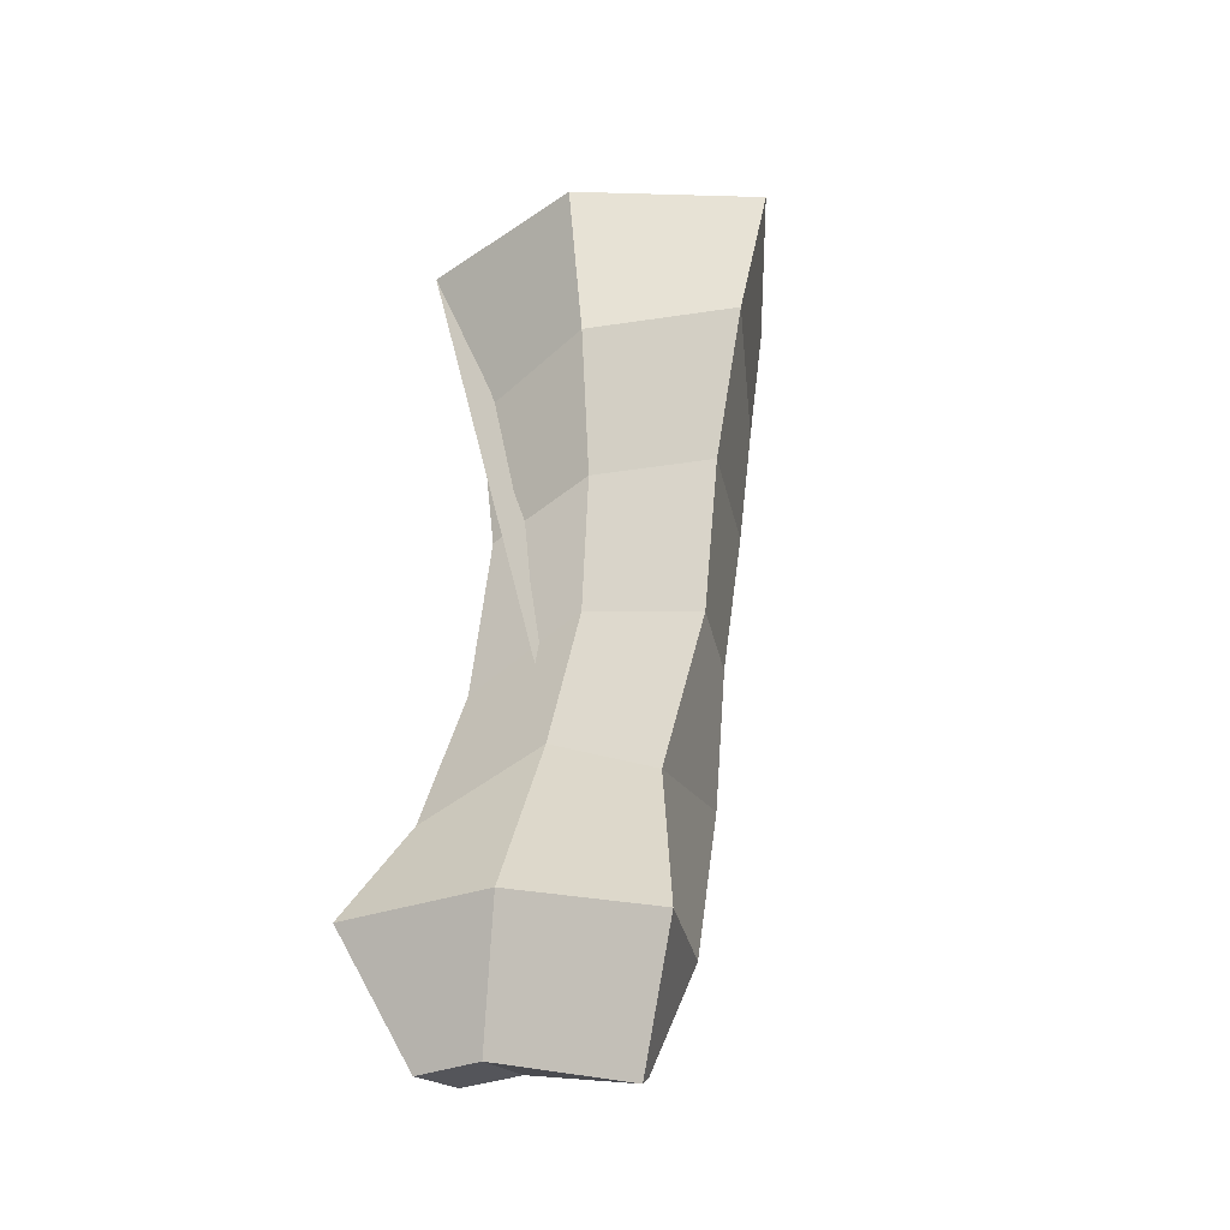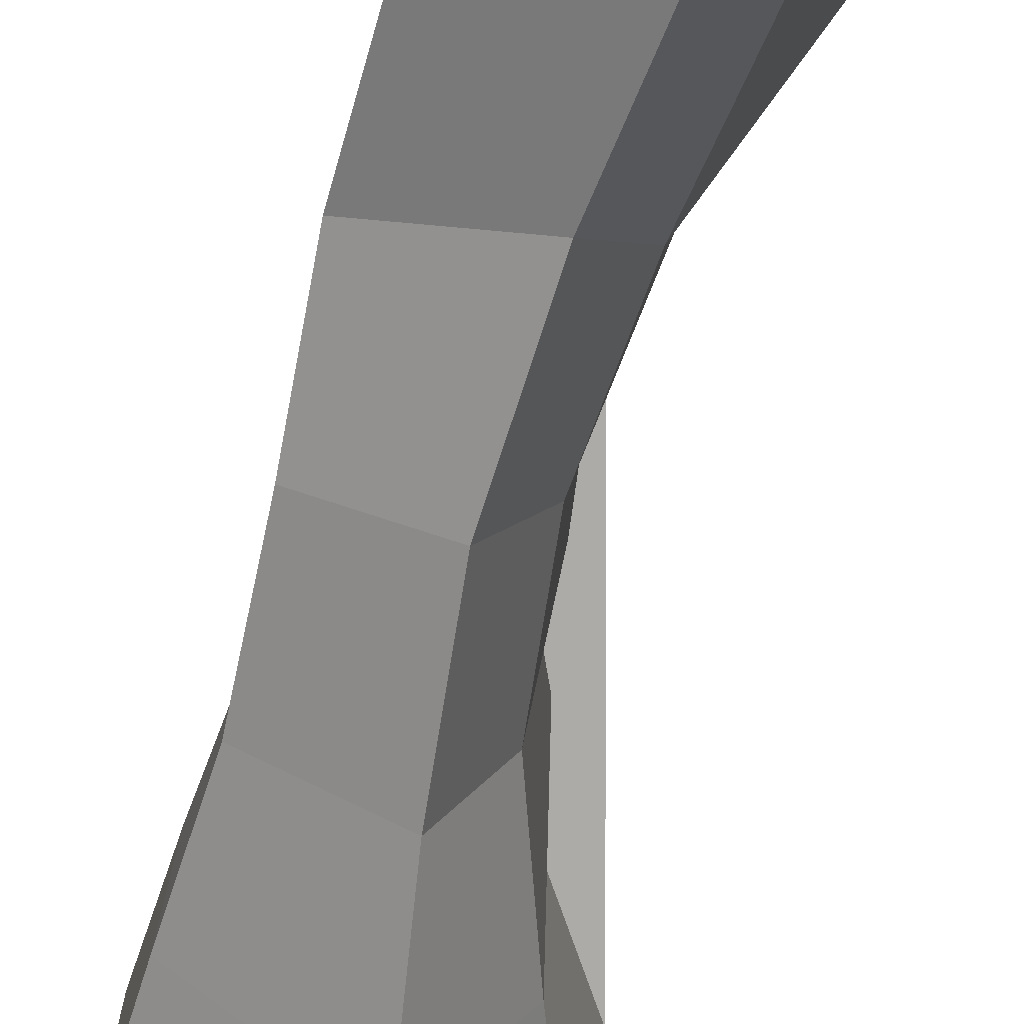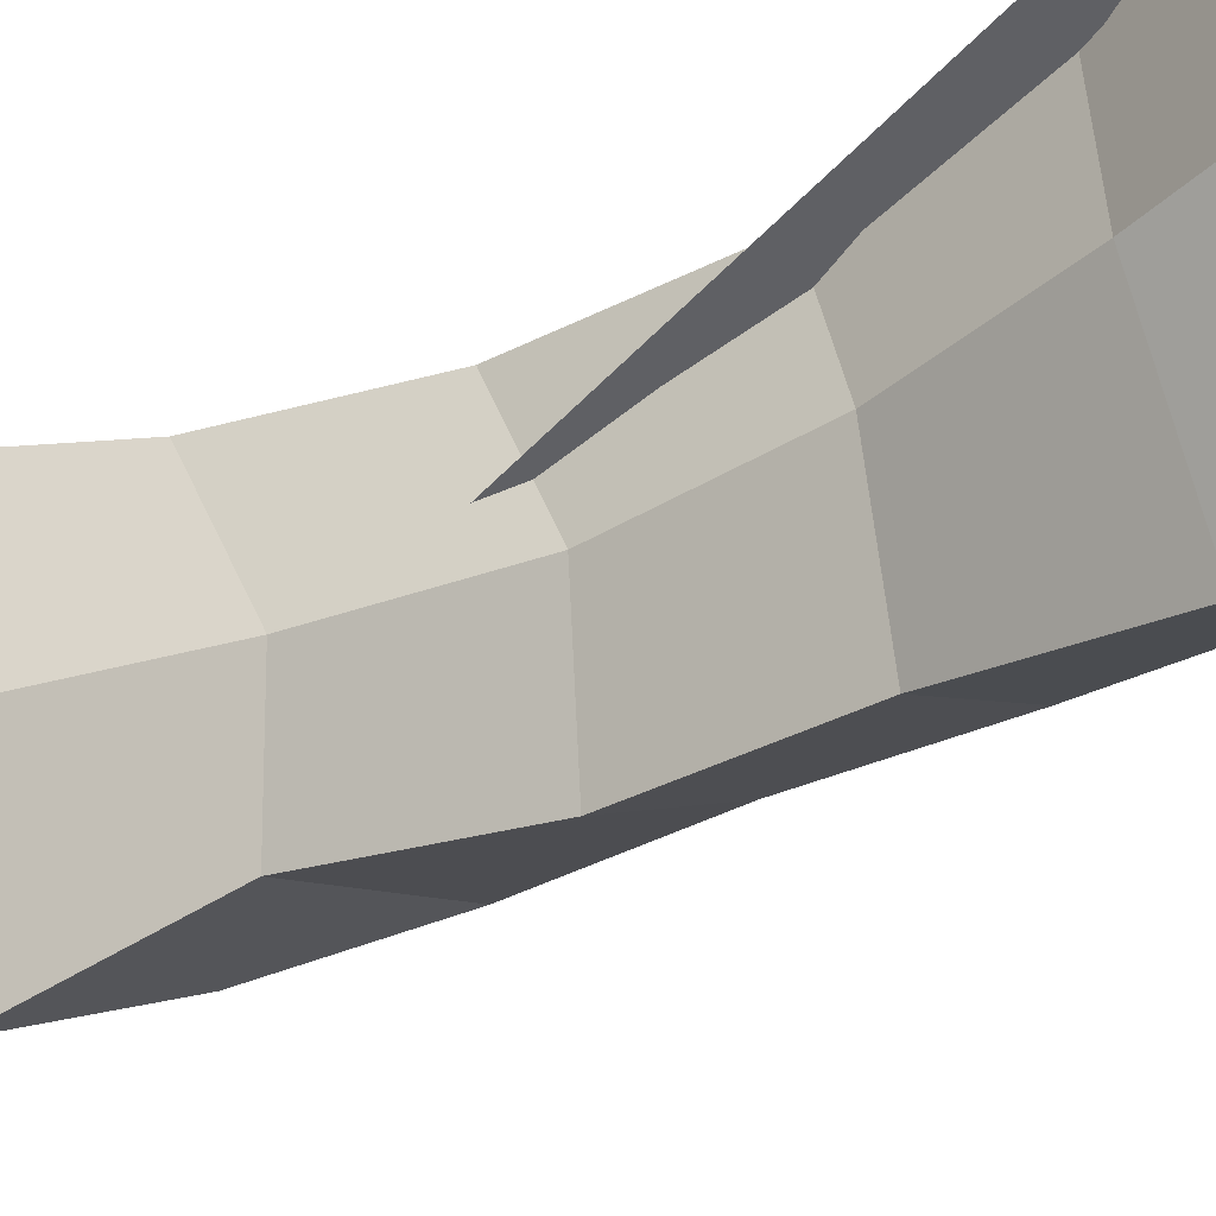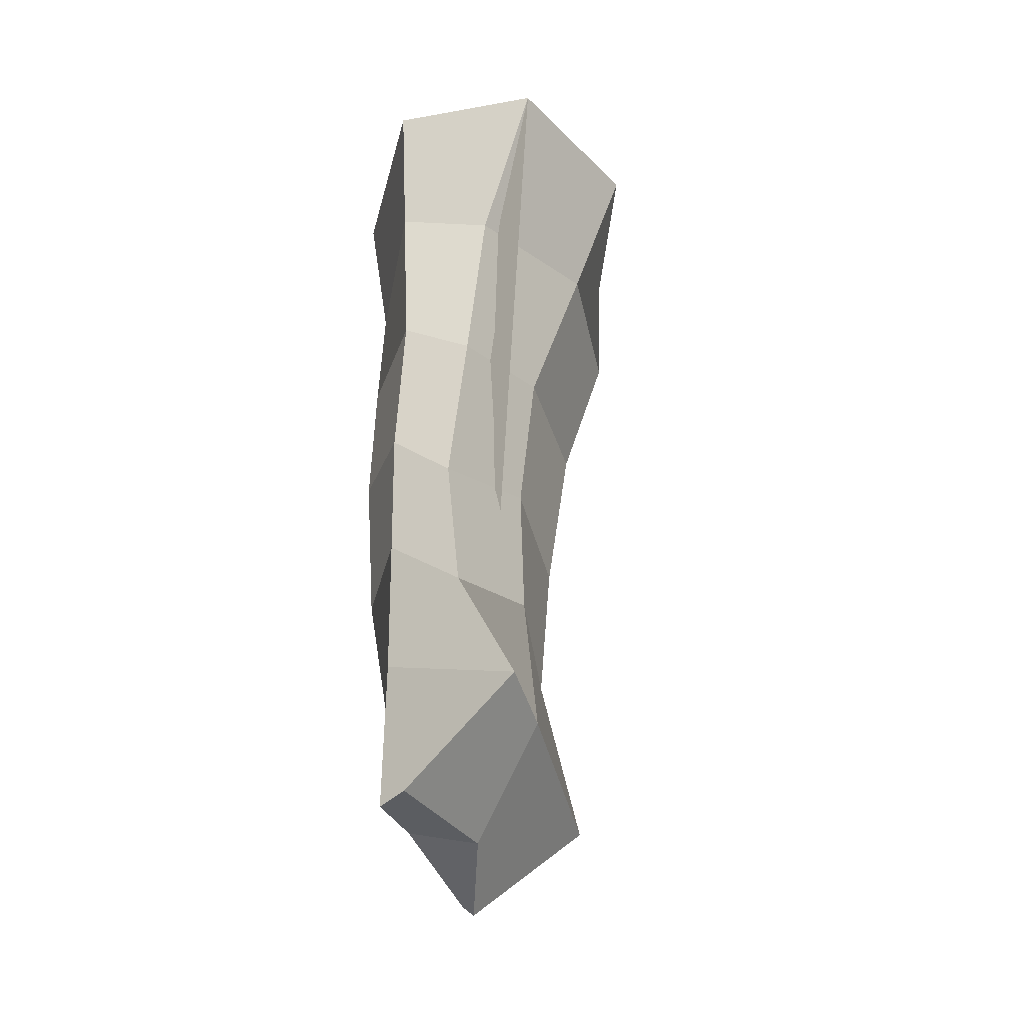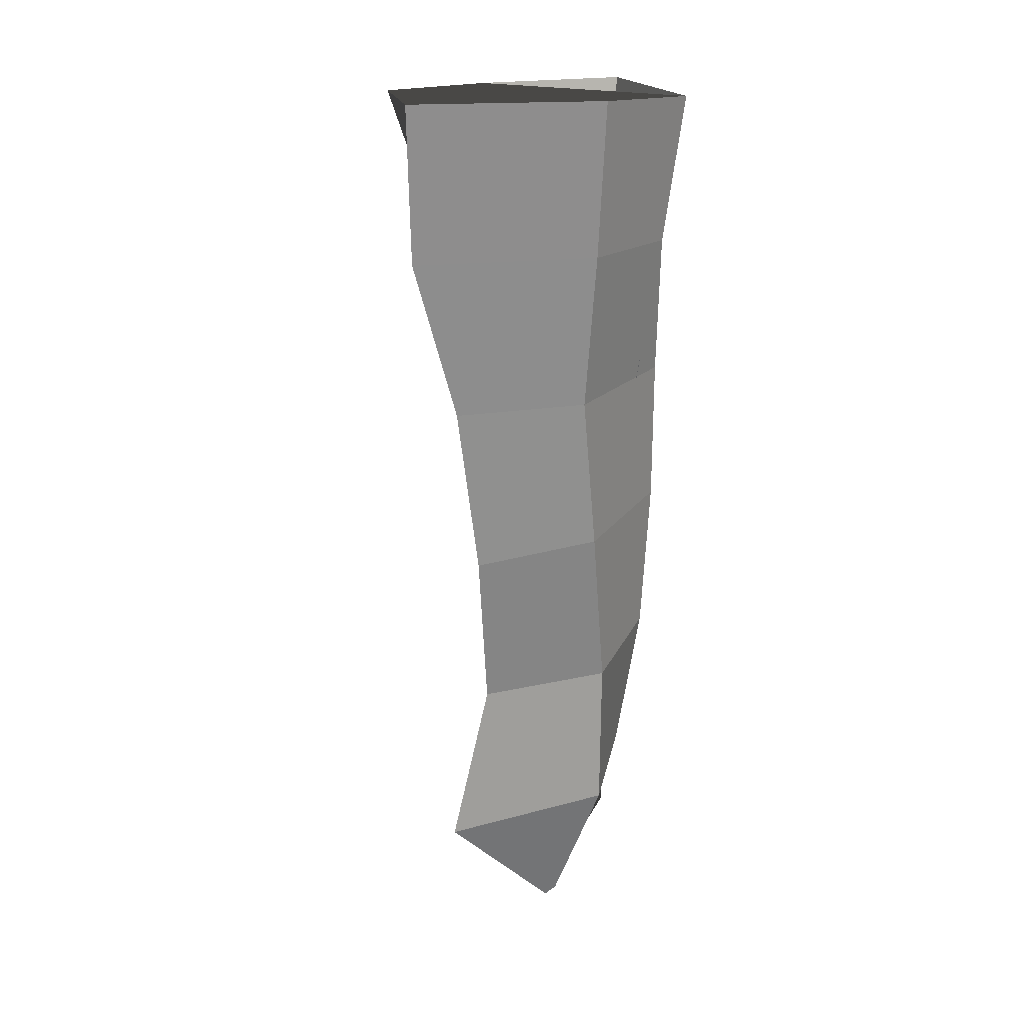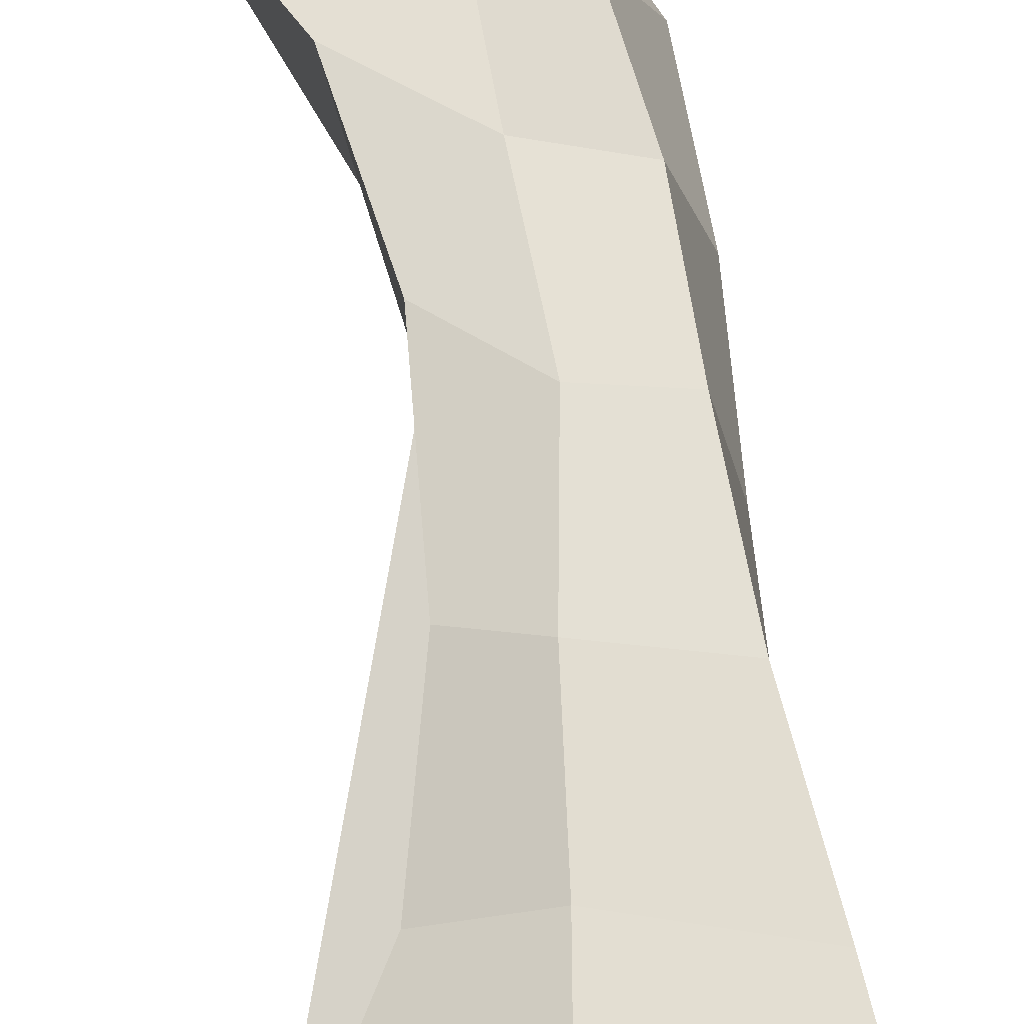
<metadata>
{"format":"obj","ext":"obj","renderer":"f3d","projection":"perspective","resolution":1024,"background":"white","views":[{"elev":-40.3,"azim":136.8,"up":"+Y"},{"elev":-56.0,"azim":-10.7,"up":"+Z"},{"elev":-46.8,"azim":125.2,"up":"+Z"},{"elev":-33.7,"azim":44.7,"up":"+Y"},{"elev":16.7,"azim":-139.8,"up":"+Y"},{"elev":57.7,"azim":175.5,"up":"+Z"}]}
</metadata>
<code>
o fingers14
v 0.007591 -0.1103 -0.03128
v 0.006897 -0.1103 -0.03645
v 0.002597 -0.1103 -0.04023
v -0.001311 -0.1102 -0.03627
v -0.001001 -0.1103 -0.03207
v 0.002259 -0.1365 -0.03439
v 0.0056 -0.1147 -0.0313
v 0.005619 -0.1145 -0.03567
v 0.003714 -0.1101 -0.02921
v 0.003398 -0.1141 -0.02975
v 0.003125 -0.1148 -0.03949
v -0.00084 -0.1146 -0.03603
v -0.000543 -0.1145 -0.03248
v 0.004979 -0.1359 -0.03188
v 0.00306 -0.1353 -0.03113
v 0.001952 -0.1362 -0.03426
v 0.000181 -0.1323 -0.03424
v 0.003869 -0.1337 -0.03711
v 0.005926 -0.1322 -0.03322
v 0.004894 -0.1193 -0.03126
v 0.004441 -0.1188 -0.03473
v 0.003201 -0.1184 -0.03018
v 0.002784 -0.1194 -0.03802
v 0.000214 -0.1186 -0.03164
v -0.000325 -0.119 -0.03589
v 0.008196 -0.1327 -0.03001
v 0.004935 -0.1352 -0.02924
v 0.0037 -0.1352 -0.02951
v 0.00367 -0.131 -0.0296
v 0.001461 -0.1314 -0.03165
v 0.000836 -0.1272 -0.03131
v -0.00021 -0.1278 -0.03468
v 0.003243 -0.129 -0.03618
v 0.004906 -0.1278 -0.03376
v 0.005974 -0.1289 -0.03004
v 0.004917 -0.1244 -0.03055
v 0.004244 -0.1233 -0.03429
v 0.00282 -0.1226 -0.03022
v 0.002638 -0.1243 -0.03726
v 0.000633 -0.1229 -0.03113
v -0.000207 -0.1234 -0.03516
v 0.003289 -0.1268 -0.02988
f 1 2 3 4 5 6
f 2 1 7 8
f 1 9 10 7
f 3 2 8 11
f 4 3 11 12
f 5 4 12 13
f 9 5 13 10
f 6 14 15 16
f 17 18 6 16
f 18 19 14 6
f 8 7 20 21
f 7 10 22 20
f 11 8 21 23
f 10 13 24 22
f 12 11 23 25
f 13 12 25 24
f 19 26 27 14
f 14 27 28 15
f 29 30 15 28
f 30 17 16 15
f 31 32 17 30
f 32 33 18 17
f 33 34 19 18
f 34 35 26 19
f 21 20 36 37
f 20 22 38 36
f 23 21 37 39
f 22 24 40 38
f 25 23 39 41
f 24 25 41 40
f 26 29 28 27
f 35 42 29 26
f 42 31 30 29
f 38 40 31 42
f 40 41 32 31
f 41 39 33 32
f 39 37 34 33
f 37 36 35 34
f 36 38 42 35

</code>
